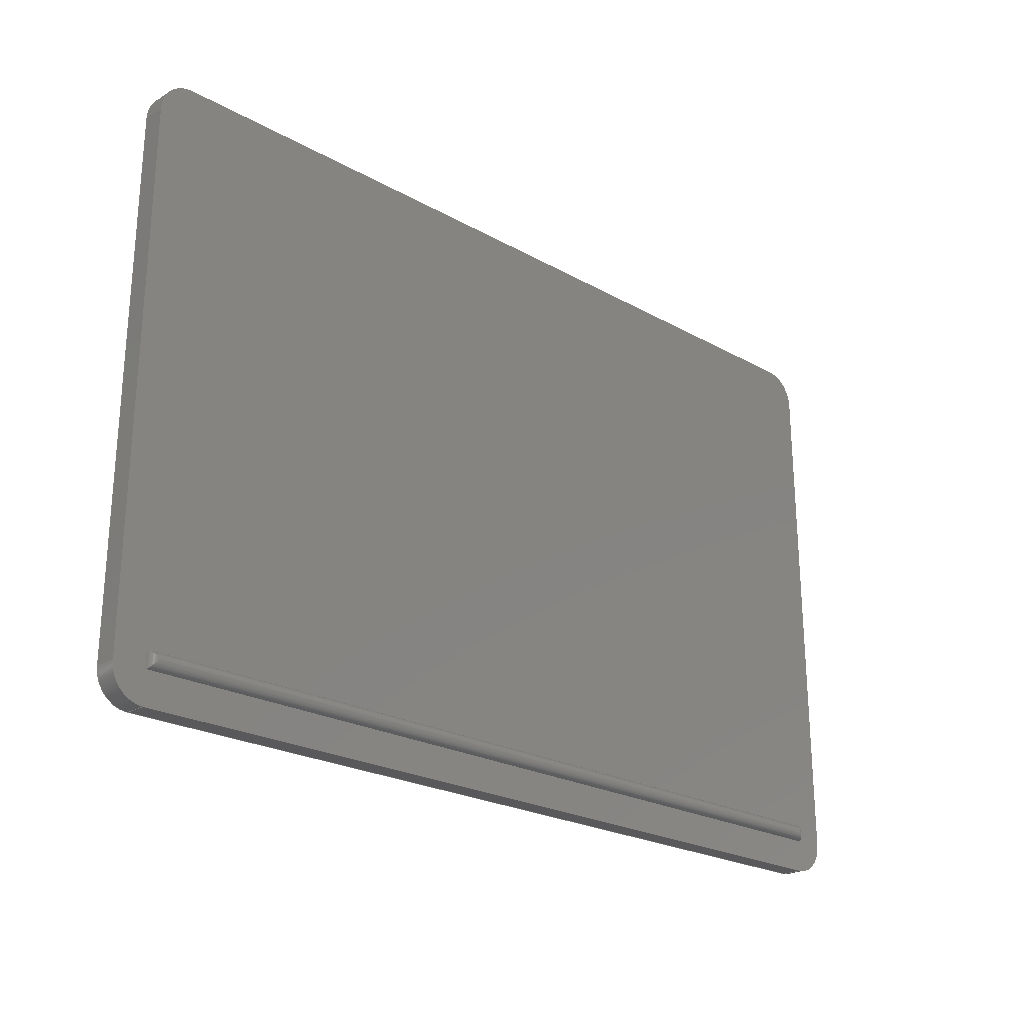
<metadata>
{"format":"step","ext":"step","renderer":"f3d","projection":"perspective","resolution":1024,"background":"white","views":[{"elev":-22.3,"azim":-44.5,"up":"+Y"}]}
</metadata>
<code>
ISO-10303-21;
DATA;
#1=MECHANICAL_DESIGN_GEOMETRIC_PRESENTATION_REPRESENTATION('',(#4),#427);
#2=SHAPE_REPRESENTATION_RELATIONSHIP('SRR','None',#434,#3);
#3=ADVANCED_BREP_SHAPE_REPRESENTATION('',(#5),#426);
#4=STYLED_ITEM('',(#443),#5);
#5=MANIFOLD_SOLID_BREP('Corpo1',#239);
#6=FACE_BOUND('',#42,.T.);
#7=PLANE('',#264);
#8=PLANE('',#265);
#9=PLANE('',#271);
#10=PLANE('',#276);
#11=PLANE('',#277);
#12=PLANE('',#278);
#13=CIRCLE('',#262,2);
#14=CIRCLE('',#263,2);
#15=CIRCLE('',#266,2);
#16=CIRCLE('',#267,2);
#17=CIRCLE('',#268,2);
#18=CIRCLE('',#270,2);
#19=CIRCLE('',#273,2);
#20=CIRCLE('',#275,2);
#21=FACE_OUTER_BOUND('',#35,.T.);
#22=FACE_OUTER_BOUND('',#36,.T.);
#23=FACE_OUTER_BOUND('',#37,.T.);
#24=FACE_OUTER_BOUND('',#38,.T.);
#25=FACE_OUTER_BOUND('',#39,.T.);
#26=FACE_OUTER_BOUND('',#40,.T.);
#27=FACE_OUTER_BOUND('',#41,.T.);
#28=FACE_OUTER_BOUND('',#43,.T.);
#29=FACE_OUTER_BOUND('',#44,.T.);
#30=FACE_OUTER_BOUND('',#45,.T.);
#31=FACE_OUTER_BOUND('',#46,.T.);
#32=FACE_OUTER_BOUND('',#47,.T.);
#33=FACE_OUTER_BOUND('',#48,.T.);
#34=FACE_OUTER_BOUND('',#49,.T.);
#35=EDGE_LOOP('',(#151,#152,#153,#154));
#36=EDGE_LOOP('',(#155,#156,#157));
#37=EDGE_LOOP('',(#158,#159,#160,#161));
#38=EDGE_LOOP('',(#162,#163,#164));
#39=EDGE_LOOP('',(#165,#166,#167,#168));
#40=EDGE_LOOP('',(#169,#170,#171,#172));
#41=EDGE_LOOP('',(#173,#174,#175,#176,#177,#178,#179,#180));
#42=EDGE_LOOP('',(#181,#182,#183,#184));
#43=EDGE_LOOP('',(#185,#186,#187,#188));
#44=EDGE_LOOP('',(#189,#190,#191,#192));
#45=EDGE_LOOP('',(#193,#194,#195,#196));
#46=EDGE_LOOP('',(#197,#198,#199,#200));
#47=EDGE_LOOP('',(#201,#202,#203,#204));
#48=EDGE_LOOP('',(#205,#206,#207,#208));
#49=EDGE_LOOP('',(#209,#210,#211,#212,#213,#214,#215,#216));
#50=ELLIPSE('',#254,0.7071,0.5);
#51=ELLIPSE('',#255,0.7071,0.5);
#52=ELLIPSE('',#257,0.7071,0.5);
#53=ELLIPSE('',#259,0.7071,0.5);
#54=LINE('',#358,#75);
#55=LINE('',#362,#76);
#56=LINE('',#367,#77);
#57=LINE('',#371,#78);
#58=LINE('',#373,#79);
#59=LINE('',#379,#80);
#60=LINE('',#382,#81);
#61=LINE('',#385,#82);
#62=LINE('',#387,#83);
#63=LINE('',#388,#84);
#64=LINE('',#391,#85);
#65=LINE('',#395,#86);
#66=LINE('',#399,#87);
#67=LINE('',#403,#88);
#68=LINE('',#406,#89);
#69=LINE('',#409,#90);
#70=LINE('',#410,#91);
#71=LINE('',#414,#92);
#72=LINE('',#417,#93);
#73=LINE('',#420,#94);
#74=LINE('',#422,#95);
#75=VECTOR('',#283,10);
#76=VECTOR('',#286,10);
#77=VECTOR('',#293,10);
#78=VECTOR('',#298,10);
#79=VECTOR('',#301,10);
#80=VECTOR('',#306,10);
#81=VECTOR('',#309,10);
#82=VECTOR('',#312,10);
#83=VECTOR('',#313,10);
#84=VECTOR('',#314,10);
#85=VECTOR('',#317,10);
#86=VECTOR('',#320,10);
#87=VECTOR('',#323,10);
#88=VECTOR('',#328,10);
#89=VECTOR('',#331,10);
#90=VECTOR('',#334,10);
#91=VECTOR('',#335,10);
#92=VECTOR('',#340,10);
#93=VECTOR('',#343,10);
#94=VECTOR('',#348,10);
#95=VECTOR('',#351,10);
#96=VERTEX_POINT('',#356);
#97=VERTEX_POINT('',#357);
#98=VERTEX_POINT('',#359);
#99=VERTEX_POINT('',#361);
#100=VERTEX_POINT('',#365);
#101=VERTEX_POINT('',#369);
#102=VERTEX_POINT('',#375);
#103=VERTEX_POINT('',#376);
#104=VERTEX_POINT('',#378);
#105=VERTEX_POINT('',#380);
#106=VERTEX_POINT('',#384);
#107=VERTEX_POINT('',#386);
#108=VERTEX_POINT('',#390);
#109=VERTEX_POINT('',#392);
#110=VERTEX_POINT('',#394);
#111=VERTEX_POINT('',#396);
#112=VERTEX_POINT('',#398);
#113=VERTEX_POINT('',#402);
#114=VERTEX_POINT('',#404);
#115=VERTEX_POINT('',#408);
#116=VERTEX_POINT('',#412);
#117=VERTEX_POINT('',#416);
#118=EDGE_CURVE('',#96,#97,#54,.T.);
#119=EDGE_CURVE('',#97,#98,#50,.T.);
#120=EDGE_CURVE('',#99,#98,#55,.T.);
#121=EDGE_CURVE('',#96,#99,#51,.T.);
#122=EDGE_CURVE('',#97,#100,#52,.T.);
#123=EDGE_CURVE('',#98,#100,#56,.T.);
#124=EDGE_CURVE('',#96,#101,#53,.T.);
#125=EDGE_CURVE('',#100,#101,#57,.T.);
#126=EDGE_CURVE('',#101,#99,#58,.T.);
#127=EDGE_CURVE('',#102,#103,#13,.T.);
#128=EDGE_CURVE('',#103,#104,#59,.T.);
#129=EDGE_CURVE('',#104,#105,#14,.T.);
#130=EDGE_CURVE('',#105,#102,#60,.T.);
#131=EDGE_CURVE('',#106,#103,#61,.T.);
#132=EDGE_CURVE('',#107,#106,#62,.T.);
#133=EDGE_CURVE('',#107,#104,#63,.T.);
#134=EDGE_CURVE('',#102,#108,#64,.T.);
#135=EDGE_CURVE('',#109,#108,#15,.T.);
#136=EDGE_CURVE('',#109,#110,#65,.T.);
#137=EDGE_CURVE('',#111,#110,#16,.T.);
#138=EDGE_CURVE('',#111,#112,#66,.T.);
#139=EDGE_CURVE('',#106,#112,#17,.T.);
#140=EDGE_CURVE('',#108,#113,#67,.T.);
#141=EDGE_CURVE('',#113,#114,#18,.T.);
#142=EDGE_CURVE('',#114,#109,#68,.T.);
#143=EDGE_CURVE('',#115,#114,#69,.T.);
#144=EDGE_CURVE('',#110,#115,#70,.T.);
#145=EDGE_CURVE('',#115,#116,#19,.T.);
#146=EDGE_CURVE('',#116,#111,#71,.T.);
#147=EDGE_CURVE('',#112,#117,#72,.T.);
#148=EDGE_CURVE('',#117,#107,#20,.T.);
#149=EDGE_CURVE('',#116,#117,#73,.T.);
#150=EDGE_CURVE('',#113,#105,#74,.T.);
#151=ORIENTED_EDGE('',*,*,#118,.T.);
#152=ORIENTED_EDGE('',*,*,#119,.T.);
#153=ORIENTED_EDGE('',*,*,#120,.F.);
#154=ORIENTED_EDGE('',*,*,#121,.F.);
#155=ORIENTED_EDGE('',*,*,#122,.T.);
#156=ORIENTED_EDGE('',*,*,#123,.F.);
#157=ORIENTED_EDGE('',*,*,#119,.F.);
#158=ORIENTED_EDGE('',*,*,#118,.F.);
#159=ORIENTED_EDGE('',*,*,#124,.T.);
#160=ORIENTED_EDGE('',*,*,#125,.F.);
#161=ORIENTED_EDGE('',*,*,#122,.F.);
#162=ORIENTED_EDGE('',*,*,#121,.T.);
#163=ORIENTED_EDGE('',*,*,#126,.F.);
#164=ORIENTED_EDGE('',*,*,#124,.F.);
#165=ORIENTED_EDGE('',*,*,#127,.T.);
#166=ORIENTED_EDGE('',*,*,#128,.T.);
#167=ORIENTED_EDGE('',*,*,#129,.T.);
#168=ORIENTED_EDGE('',*,*,#130,.T.);
#169=ORIENTED_EDGE('',*,*,#128,.F.);
#170=ORIENTED_EDGE('',*,*,#131,.F.);
#171=ORIENTED_EDGE('',*,*,#132,.F.);
#172=ORIENTED_EDGE('',*,*,#133,.T.);
#173=ORIENTED_EDGE('',*,*,#127,.F.);
#174=ORIENTED_EDGE('',*,*,#134,.T.);
#175=ORIENTED_EDGE('',*,*,#135,.F.);
#176=ORIENTED_EDGE('',*,*,#136,.T.);
#177=ORIENTED_EDGE('',*,*,#137,.F.);
#178=ORIENTED_EDGE('',*,*,#138,.T.);
#179=ORIENTED_EDGE('',*,*,#139,.F.);
#180=ORIENTED_EDGE('',*,*,#131,.T.);
#181=ORIENTED_EDGE('',*,*,#126,.T.);
#182=ORIENTED_EDGE('',*,*,#120,.T.);
#183=ORIENTED_EDGE('',*,*,#123,.T.);
#184=ORIENTED_EDGE('',*,*,#125,.T.);
#185=ORIENTED_EDGE('',*,*,#135,.T.);
#186=ORIENTED_EDGE('',*,*,#140,.T.);
#187=ORIENTED_EDGE('',*,*,#141,.T.);
#188=ORIENTED_EDGE('',*,*,#142,.T.);
#189=ORIENTED_EDGE('',*,*,#142,.F.);
#190=ORIENTED_EDGE('',*,*,#143,.F.);
#191=ORIENTED_EDGE('',*,*,#144,.F.);
#192=ORIENTED_EDGE('',*,*,#136,.F.);
#193=ORIENTED_EDGE('',*,*,#137,.T.);
#194=ORIENTED_EDGE('',*,*,#144,.T.);
#195=ORIENTED_EDGE('',*,*,#145,.T.);
#196=ORIENTED_EDGE('',*,*,#146,.T.);
#197=ORIENTED_EDGE('',*,*,#139,.T.);
#198=ORIENTED_EDGE('',*,*,#147,.T.);
#199=ORIENTED_EDGE('',*,*,#148,.T.);
#200=ORIENTED_EDGE('',*,*,#132,.T.);
#201=ORIENTED_EDGE('',*,*,#146,.F.);
#202=ORIENTED_EDGE('',*,*,#149,.T.);
#203=ORIENTED_EDGE('',*,*,#147,.F.);
#204=ORIENTED_EDGE('',*,*,#138,.F.);
#205=ORIENTED_EDGE('',*,*,#130,.F.);
#206=ORIENTED_EDGE('',*,*,#150,.F.);
#207=ORIENTED_EDGE('',*,*,#140,.F.);
#208=ORIENTED_EDGE('',*,*,#134,.F.);
#209=ORIENTED_EDGE('',*,*,#129,.F.);
#210=ORIENTED_EDGE('',*,*,#133,.F.);
#211=ORIENTED_EDGE('',*,*,#148,.F.);
#212=ORIENTED_EDGE('',*,*,#149,.F.);
#213=ORIENTED_EDGE('',*,*,#145,.F.);
#214=ORIENTED_EDGE('',*,*,#143,.T.);
#215=ORIENTED_EDGE('',*,*,#141,.F.);
#216=ORIENTED_EDGE('',*,*,#150,.T.);
#217=CYLINDRICAL_SURFACE('',#253,0.5);
#218=CYLINDRICAL_SURFACE('',#256,0.5);
#219=CYLINDRICAL_SURFACE('',#258,0.5);
#220=CYLINDRICAL_SURFACE('',#260,0.5);
#221=CYLINDRICAL_SURFACE('',#261,2);
#222=CYLINDRICAL_SURFACE('',#269,2);
#223=CYLINDRICAL_SURFACE('',#272,2);
#224=CYLINDRICAL_SURFACE('',#274,2);
#225=ADVANCED_FACE('',(#21),#217,.T.);
#226=ADVANCED_FACE('',(#22),#218,.T.);
#227=ADVANCED_FACE('',(#23),#219,.T.);
#228=ADVANCED_FACE('',(#24),#220,.T.);
#229=ADVANCED_FACE('',(#25),#221,.T.);
#230=ADVANCED_FACE('',(#26),#7,.T.);
#231=ADVANCED_FACE('',(#27,#6),#8,.T.);
#232=ADVANCED_FACE('',(#28),#222,.T.);
#233=ADVANCED_FACE('',(#29),#9,.T.);
#234=ADVANCED_FACE('',(#30),#223,.T.);
#235=ADVANCED_FACE('',(#31),#224,.T.);
#236=ADVANCED_FACE('',(#32),#10,.T.);
#237=ADVANCED_FACE('',(#33),#11,.T.);
#238=ADVANCED_FACE('',(#34),#12,.F.);
#239=CLOSED_SHELL('',(#225,#226,#227,#228,#229,#230,#231,#232,#233,#234,
#235,#236,#237,#238));
#240=DERIVED_UNIT_ELEMENT(#242,1);
#241=DERIVED_UNIT_ELEMENT(#429,-3);
#242=(
MASS_UNIT()
NAMED_UNIT(*)
SI_UNIT(.KILO.,.GRAM.)
);
#243=DERIVED_UNIT((#240,#241));
#244=MEASURE_REPRESENTATION_ITEM('density measure',
POSITIVE_RATIO_MEASURE(7850),#243);
#245=PROPERTY_DEFINITION_REPRESENTATION(#250,#247);
#246=PROPERTY_DEFINITION_REPRESENTATION(#251,#248);
#247=REPRESENTATION('material name',(#249),#426);
#248=REPRESENTATION('density',(#244),#426);
#249=DESCRIPTIVE_REPRESENTATION_ITEM('Acciaio','Acciaio');
#250=PROPERTY_DEFINITION('material property','material name',#436);
#251=PROPERTY_DEFINITION('material property','density of part',#436);
#252=AXIS2_PLACEMENT_3D('',#354,#279,#280);
#253=AXIS2_PLACEMENT_3D('',#355,#281,#282);
#254=AXIS2_PLACEMENT_3D('',#360,#284,#285);
#255=AXIS2_PLACEMENT_3D('',#363,#287,#288);
#256=AXIS2_PLACEMENT_3D('',#364,#289,#290);
#257=AXIS2_PLACEMENT_3D('',#366,#291,#292);
#258=AXIS2_PLACEMENT_3D('',#368,#294,#295);
#259=AXIS2_PLACEMENT_3D('',#370,#296,#297);
#260=AXIS2_PLACEMENT_3D('',#372,#299,#300);
#261=AXIS2_PLACEMENT_3D('',#374,#302,#303);
#262=AXIS2_PLACEMENT_3D('',#377,#304,#305);
#263=AXIS2_PLACEMENT_3D('',#381,#307,#308);
#264=AXIS2_PLACEMENT_3D('',#383,#310,#311);
#265=AXIS2_PLACEMENT_3D('',#389,#315,#316);
#266=AXIS2_PLACEMENT_3D('',#393,#318,#319);
#267=AXIS2_PLACEMENT_3D('',#397,#321,#322);
#268=AXIS2_PLACEMENT_3D('',#400,#324,#325);
#269=AXIS2_PLACEMENT_3D('',#401,#326,#327);
#270=AXIS2_PLACEMENT_3D('',#405,#329,#330);
#271=AXIS2_PLACEMENT_3D('',#407,#332,#333);
#272=AXIS2_PLACEMENT_3D('',#411,#336,#337);
#273=AXIS2_PLACEMENT_3D('',#413,#338,#339);
#274=AXIS2_PLACEMENT_3D('',#415,#341,#342);
#275=AXIS2_PLACEMENT_3D('',#418,#344,#345);
#276=AXIS2_PLACEMENT_3D('',#419,#346,#347);
#277=AXIS2_PLACEMENT_3D('',#421,#349,#350);
#278=AXIS2_PLACEMENT_3D('',#423,#352,#353);
#279=DIRECTION('axis',(0,0,1));
#280=DIRECTION('refdir',(1,0,0));
#281=DIRECTION('center_axis',(1,0,0));
#282=DIRECTION('ref_axis',(0,-0.7071,0.7071));
#283=DIRECTION('',(-1,0,0));
#284=DIRECTION('center_axis',(0.7071,-0.7071,0));
#285=DIRECTION('ref_axis',(-0.7071,-0.7071,0));
#286=DIRECTION('',(-1,0,0));
#287=DIRECTION('center_axis',(0.7071,0.7071,-1.57e-15));
#288=DIRECTION('ref_axis',(0.7071,-0.7071,-1.57e-15));
#289=DIRECTION('center_axis',(0,-1,0));
#290=DIRECTION('ref_axis',(-0.7071,0,0.7071));
#291=DIRECTION('center_axis',(-0.7071,-0.7071,0));
#292=DIRECTION('ref_axis',(-0.7071,0.7071,0));
#293=DIRECTION('',(0,1,0));
#294=DIRECTION('center_axis',(-1,0,0));
#295=DIRECTION('ref_axis',(0,0.7071,0.7071));
#296=DIRECTION('center_axis',(-0.7071,0.7071,-1.57e-15));
#297=DIRECTION('ref_axis',(0.7071,0.7071,-1.57e-15));
#298=DIRECTION('',(1,0,0));
#299=DIRECTION('center_axis',(0,1,0));
#300=DIRECTION('ref_axis',(0.7071,0,0.7071));
#301=DIRECTION('',(0,-1,0));
#302=DIRECTION('center_axis',(0,0,1));
#303=DIRECTION('ref_axis',(0.7119,-0.7023,0));
#304=DIRECTION('center_axis',(0,0,-1));
#305=DIRECTION('ref_axis',(0.7119,-0.7023,0));
#306=DIRECTION('',(0,0,-1));
#307=DIRECTION('center_axis',(0,0,1));
#308=DIRECTION('ref_axis',(0.7119,-0.7023,0));
#309=DIRECTION('',(0,0,1));
#310=DIRECTION('center_axis',(0,-1,0));
#311=DIRECTION('ref_axis',(1,0,0));
#312=DIRECTION('',(1,0,0));
#313=DIRECTION('',(0,0,1));
#314=DIRECTION('',(1,0,0));
#315=DIRECTION('center_axis',(0,0,1));
#316=DIRECTION('ref_axis',(1,0,0));
#317=DIRECTION('',(-0.01351,0.9999,0));
#318=DIRECTION('center_axis',(0,0,-1));
#319=DIRECTION('ref_axis',(0.7023,0.7119,0));
#320=DIRECTION('',(-1,9.758e-09,0));
#321=DIRECTION('center_axis',(0,0,-1));
#322=DIRECTION('ref_axis',(-0.7023,0.7119,0));
#323=DIRECTION('',(-0.01351,-0.9999,0));
#324=DIRECTION('center_axis',(0,0,-1));
#325=DIRECTION('ref_axis',(-0.7119,-0.7023,0));
#326=DIRECTION('center_axis',(0,0,1));
#327=DIRECTION('ref_axis',(0.7023,0.7119,0));
#328=DIRECTION('',(0,0,-1));
#329=DIRECTION('center_axis',(0,0,1));
#330=DIRECTION('ref_axis',(0.7023,0.7119,0));
#331=DIRECTION('',(0,0,1));
#332=DIRECTION('center_axis',(9.758e-09,1,0));
#333=DIRECTION('ref_axis',(-1,9.758e-09,0));
#334=DIRECTION('',(1,-9.758e-09,0));
#335=DIRECTION('',(0,0,-1));
#336=DIRECTION('center_axis',(0,0,1));
#337=DIRECTION('ref_axis',(-0.7023,0.7119,0));
#338=DIRECTION('center_axis',(0,0,1));
#339=DIRECTION('ref_axis',(-0.7023,0.7119,0));
#340=DIRECTION('',(0,0,1));
#341=DIRECTION('center_axis',(0,0,1));
#342=DIRECTION('ref_axis',(-0.7119,-0.7023,0));
#343=DIRECTION('',(0,0,-1));
#344=DIRECTION('center_axis',(0,0,1));
#345=DIRECTION('ref_axis',(-0.7119,-0.7023,0));
#346=DIRECTION('center_axis',(-0.9999,0.01351,0));
#347=DIRECTION('ref_axis',(-0.01351,-0.9999,0));
#348=DIRECTION('',(-0.01351,-0.9999,0));
#349=DIRECTION('center_axis',(0.9999,0.01351,0));
#350=DIRECTION('ref_axis',(-0.01351,0.9999,0));
#351=DIRECTION('',(0.01351,-0.9999,0));
#352=DIRECTION('center_axis',(0,0,1));
#353=DIRECTION('ref_axis',(1,0,0));
#354=CARTESIAN_POINT('',(0,0,0));
#355=CARTESIAN_POINT('Origin',(-34.63,2.5,1.4));
#356=CARTESIAN_POINT('',(4.973,2.5,1.9));
#357=CARTESIAN_POINT('',(-47.5,2.5,1.9));
#358=CARTESIAN_POINT('',(-7.895,2.5,1.9));
#359=CARTESIAN_POINT('',(-48,2,1.4));
#360=CARTESIAN_POINT('Origin',(-47.5,2.5,1.4));
#361=CARTESIAN_POINT('',(5.473,2,1.4));
#362=CARTESIAN_POINT('',(-34.63,2,1.4));
#363=CARTESIAN_POINT('Origin',(4.973,2.5,1.4));
#364=CARTESIAN_POINT('Origin',(-47.5,2.75,1.4));
#365=CARTESIAN_POINT('',(-48,3,1.4));
#366=CARTESIAN_POINT('Origin',(-47.5,2.5,1.4));
#367=CARTESIAN_POINT('',(-48,10.75,1.4));
#368=CARTESIAN_POINT('Origin',(-7.895,2.5,1.4));
#369=CARTESIAN_POINT('',(5.473,3,1.4));
#370=CARTESIAN_POINT('Origin',(4.973,2.5,1.4));
#371=CARTESIAN_POINT('',(-7.889,3,1.4));
#372=CARTESIAN_POINT('Origin',(4.973,2.25,1.4));
#373=CARTESIAN_POINT('',(5.473,10.25,1.4));
#374=CARTESIAN_POINT('Origin',(5.473,2,0));
#375=CARTESIAN_POINT('',(7.473,2.027,1.4));
#376=CARTESIAN_POINT('',(5.473,0,1.4));
#377=CARTESIAN_POINT('Origin',(5.473,2,1.4));
#378=CARTESIAN_POINT('',(5.473,0,0));
#379=CARTESIAN_POINT('',(5.473,0,0));
#380=CARTESIAN_POINT('',(7.473,2.027,0));
#381=CARTESIAN_POINT('Origin',(5.473,2,0));
#382=CARTESIAN_POINT('',(7.473,2.027,0));
#383=CARTESIAN_POINT('Origin',(-50,0,0));
#384=CARTESIAN_POINT('',(-47.97,0,1.4));
#385=CARTESIAN_POINT('',(-50,0,1.4));
#386=CARTESIAN_POINT('',(-47.97,0,0));
#387=CARTESIAN_POINT('',(-47.97,0,0));
#388=CARTESIAN_POINT('',(-50,0,0));
#389=CARTESIAN_POINT('Origin',(-21.25,18.5,1.4));
#390=CARTESIAN_POINT('',(7.027,35.03,1.4));
#391=CARTESIAN_POINT('',(7,37,1.4));
#392=CARTESIAN_POINT('',(5.027,37,1.4));
#393=CARTESIAN_POINT('Origin',(5.027,35,1.4));
#394=CARTESIAN_POINT('',(-47.53,37,1.4));
#395=CARTESIAN_POINT('',(-49.5,37,1.4));
#396=CARTESIAN_POINT('',(-49.53,35.03,1.4));
#397=CARTESIAN_POINT('Origin',(-47.53,35,1.4));
#398=CARTESIAN_POINT('',(-49.97,2.027,1.4));
#399=CARTESIAN_POINT('',(-49.5,37,1.4));
#400=CARTESIAN_POINT('Origin',(-47.97,2,1.4));
#401=CARTESIAN_POINT('Origin',(5.027,35,0));
#402=CARTESIAN_POINT('',(7.027,35.03,0));
#403=CARTESIAN_POINT('',(7.027,35.03,0));
#404=CARTESIAN_POINT('',(5.027,37,0));
#405=CARTESIAN_POINT('Origin',(5.027,35,0));
#406=CARTESIAN_POINT('',(5.027,37,0));
#407=CARTESIAN_POINT('Origin',(7,37,0));
#408=CARTESIAN_POINT('',(-47.53,37,0));
#409=CARTESIAN_POINT('',(-49.5,37,0));
#410=CARTESIAN_POINT('',(-47.53,37,0));
#411=CARTESIAN_POINT('Origin',(-47.53,35,0));
#412=CARTESIAN_POINT('',(-49.53,35.03,0));
#413=CARTESIAN_POINT('Origin',(-47.53,35,0));
#414=CARTESIAN_POINT('',(-49.53,35.03,0));
#415=CARTESIAN_POINT('Origin',(-47.97,2,0));
#416=CARTESIAN_POINT('',(-49.97,2.027,0));
#417=CARTESIAN_POINT('',(-49.97,2.027,0));
#418=CARTESIAN_POINT('Origin',(-47.97,2,0));
#419=CARTESIAN_POINT('Origin',(-49.5,37,0));
#420=CARTESIAN_POINT('',(-49.5,37,0));
#421=CARTESIAN_POINT('Origin',(7.5,0,0));
#422=CARTESIAN_POINT('',(7,37,0));
#423=CARTESIAN_POINT('Origin',(-21.25,18.5,0));
#424=UNCERTAINTY_MEASURE_WITH_UNIT(LENGTH_MEASURE(0.01),#428,
'DISTANCE_ACCURACY_VALUE',
'Maximum model space distance between geometric entities at asserted c
onnectivities');
#425=UNCERTAINTY_MEASURE_WITH_UNIT(LENGTH_MEASURE(0.01),#428,
'DISTANCE_ACCURACY_VALUE',
'Maximum model space distance between geometric entities at asserted c
onnectivities');
#426=(
GEOMETRIC_REPRESENTATION_CONTEXT(3)
GLOBAL_UNCERTAINTY_ASSIGNED_CONTEXT((#424))
GLOBAL_UNIT_ASSIGNED_CONTEXT((#428,#430,#431))
REPRESENTATION_CONTEXT('','3D')
);
#427=(
GEOMETRIC_REPRESENTATION_CONTEXT(3)
GLOBAL_UNCERTAINTY_ASSIGNED_CONTEXT((#425))
GLOBAL_UNIT_ASSIGNED_CONTEXT((#428,#430,#431))
REPRESENTATION_CONTEXT('','3D')
);
#428=(
LENGTH_UNIT()
NAMED_UNIT(*)
SI_UNIT(.MILLI.,.METRE.)
);
#429=(
LENGTH_UNIT()
NAMED_UNIT(*)
SI_UNIT($,.METRE.)
);
#430=(
NAMED_UNIT(*)
PLANE_ANGLE_UNIT()
SI_UNIT($,.RADIAN.)
);
#431=(
NAMED_UNIT(*)
SI_UNIT($,.STERADIAN.)
SOLID_ANGLE_UNIT()
);
#432=SHAPE_DEFINITION_REPRESENTATION(#433,#434);
#433=PRODUCT_DEFINITION_SHAPE('',$,#436);
#434=SHAPE_REPRESENTATION('',(#252),#426);
#435=PRODUCT_DEFINITION_CONTEXT('part definition',#440,'design');
#436=PRODUCT_DEFINITION('SeparatoreCassettaRossa',
'SeparatoreCassettaRossa v2',#437,#435);
#437=PRODUCT_DEFINITION_FORMATION('',$,#442);
#438=PRODUCT_RELATED_PRODUCT_CATEGORY('SeparatoreCassettaRossa v2',
'SeparatoreCassettaRossa v2',(#442));
#439=APPLICATION_PROTOCOL_DEFINITION('international standard',
'automotive_design',2009,#440);
#440=APPLICATION_CONTEXT(
'Core Data for Automotive Mechanical Design Process');
#441=PRODUCT_CONTEXT('part definition',#440,'mechanical');
#442=PRODUCT('SeparatoreCassettaRossa','SeparatoreCassettaRossa v2',$,(#441));
#443=PRESENTATION_STYLE_ASSIGNMENT((#444));
#444=SURFACE_STYLE_USAGE(.BOTH.,#445);
#445=SURFACE_SIDE_STYLE('',(#446));
#446=SURFACE_STYLE_FILL_AREA(#447);
#447=FILL_AREA_STYLE('Acciaio - Satinato',(#448));
#448=FILL_AREA_STYLE_COLOUR('Acciaio - Satinato',#449);
#449=COLOUR_RGB('Acciaio - Satinato',0.6275,0.6275,
0.6275);
ENDSEC;
END-ISO-10303-21;

</code>
